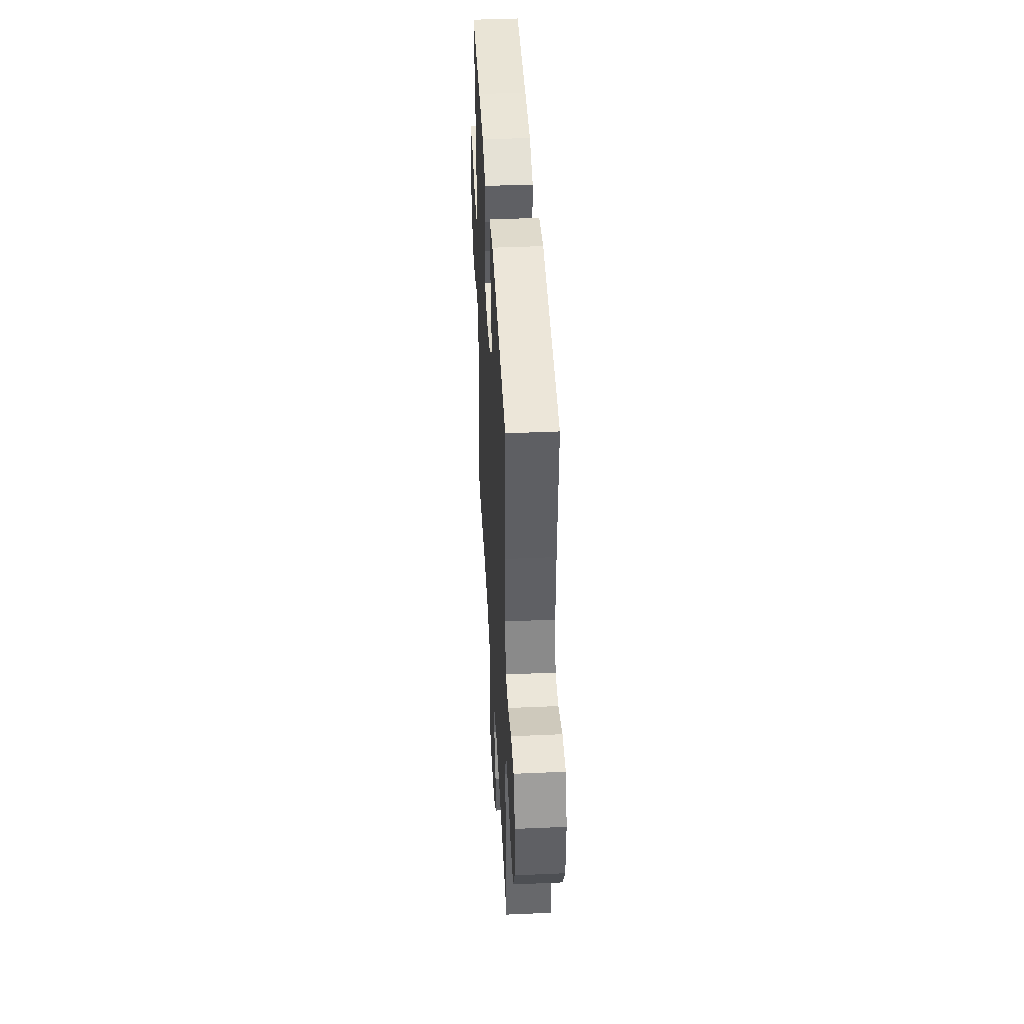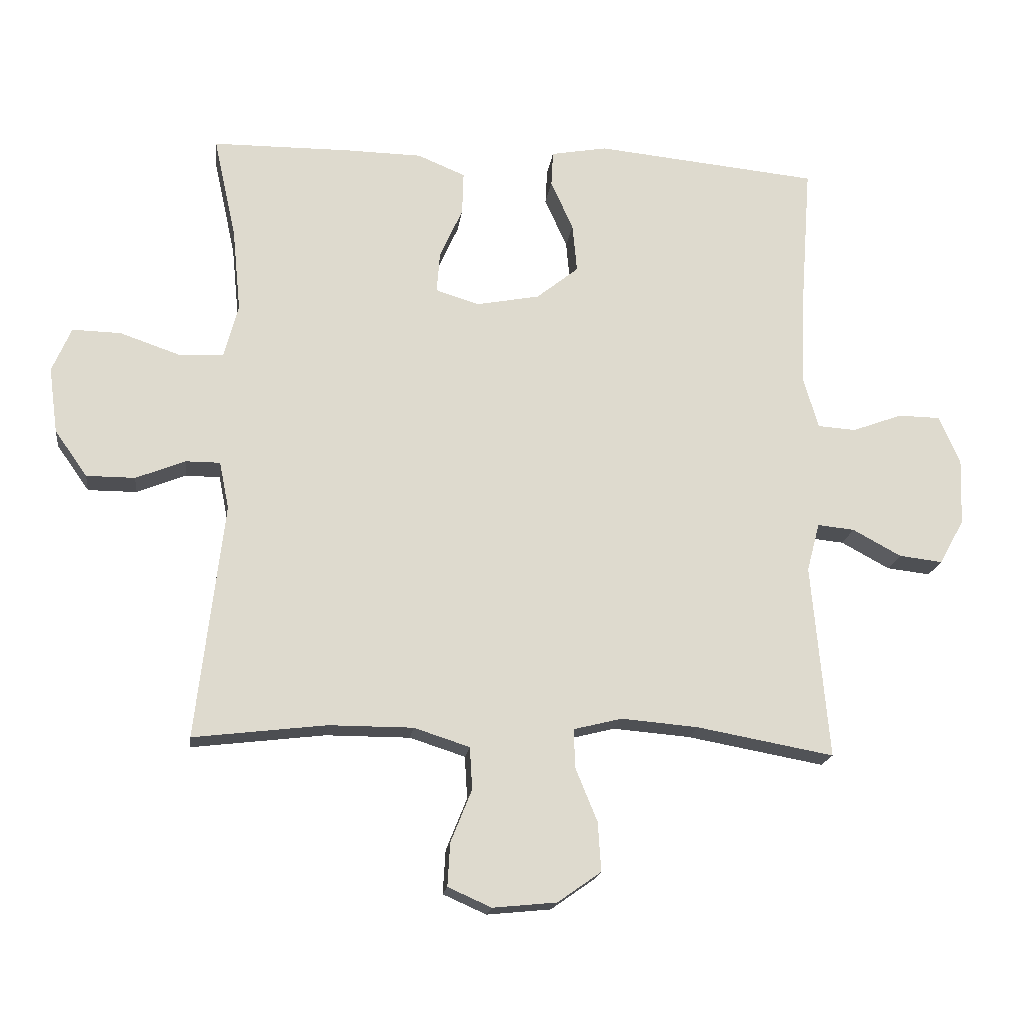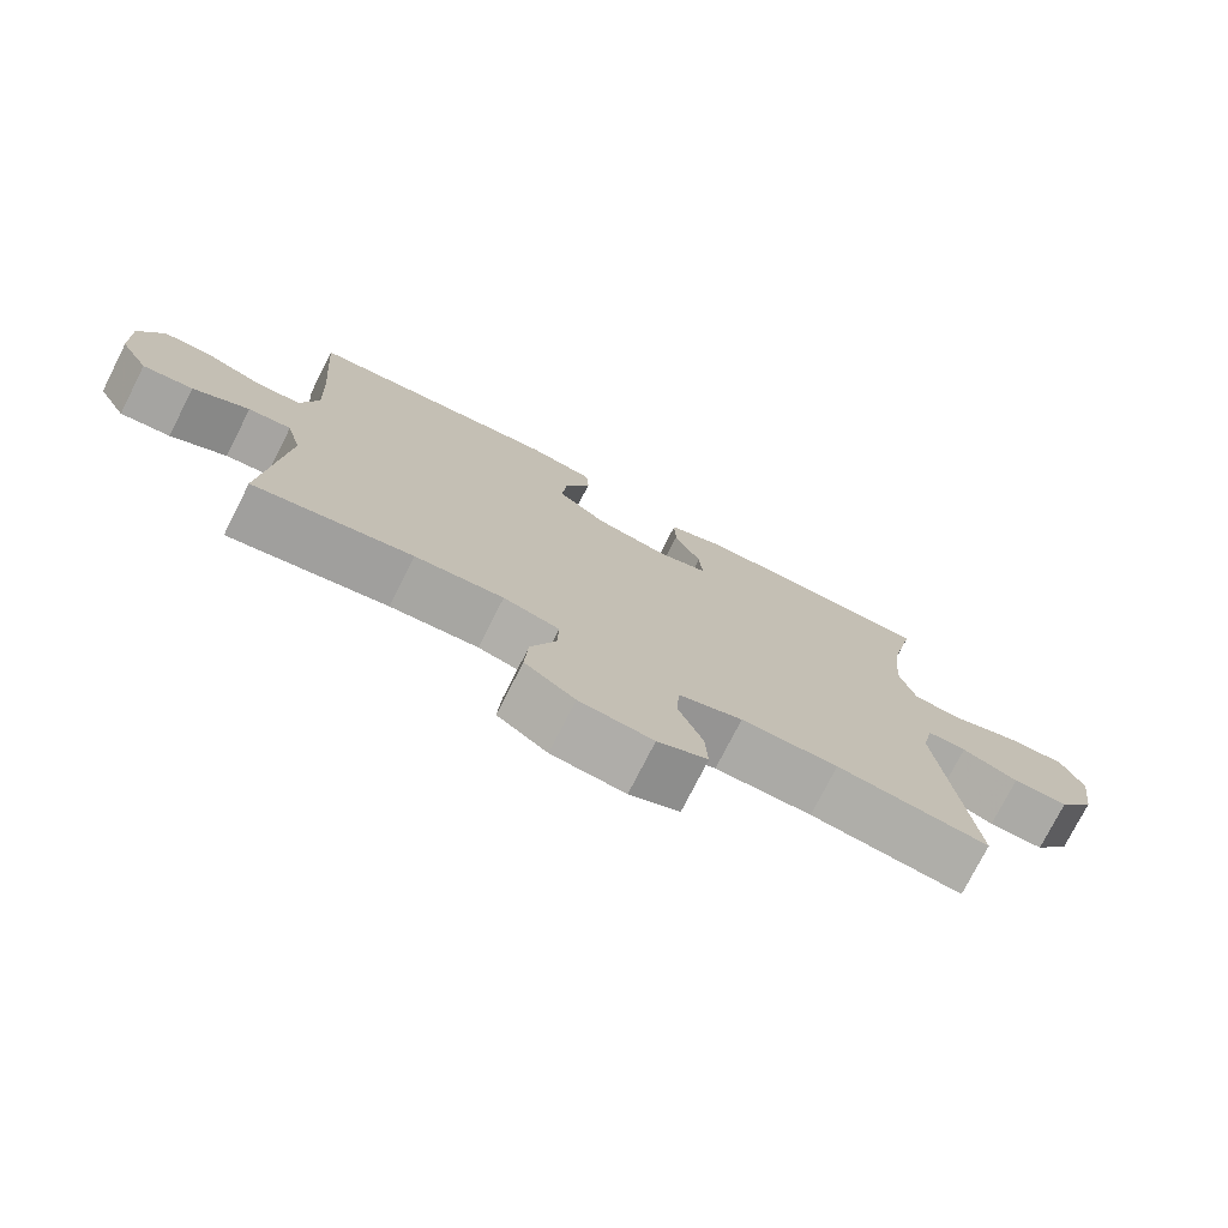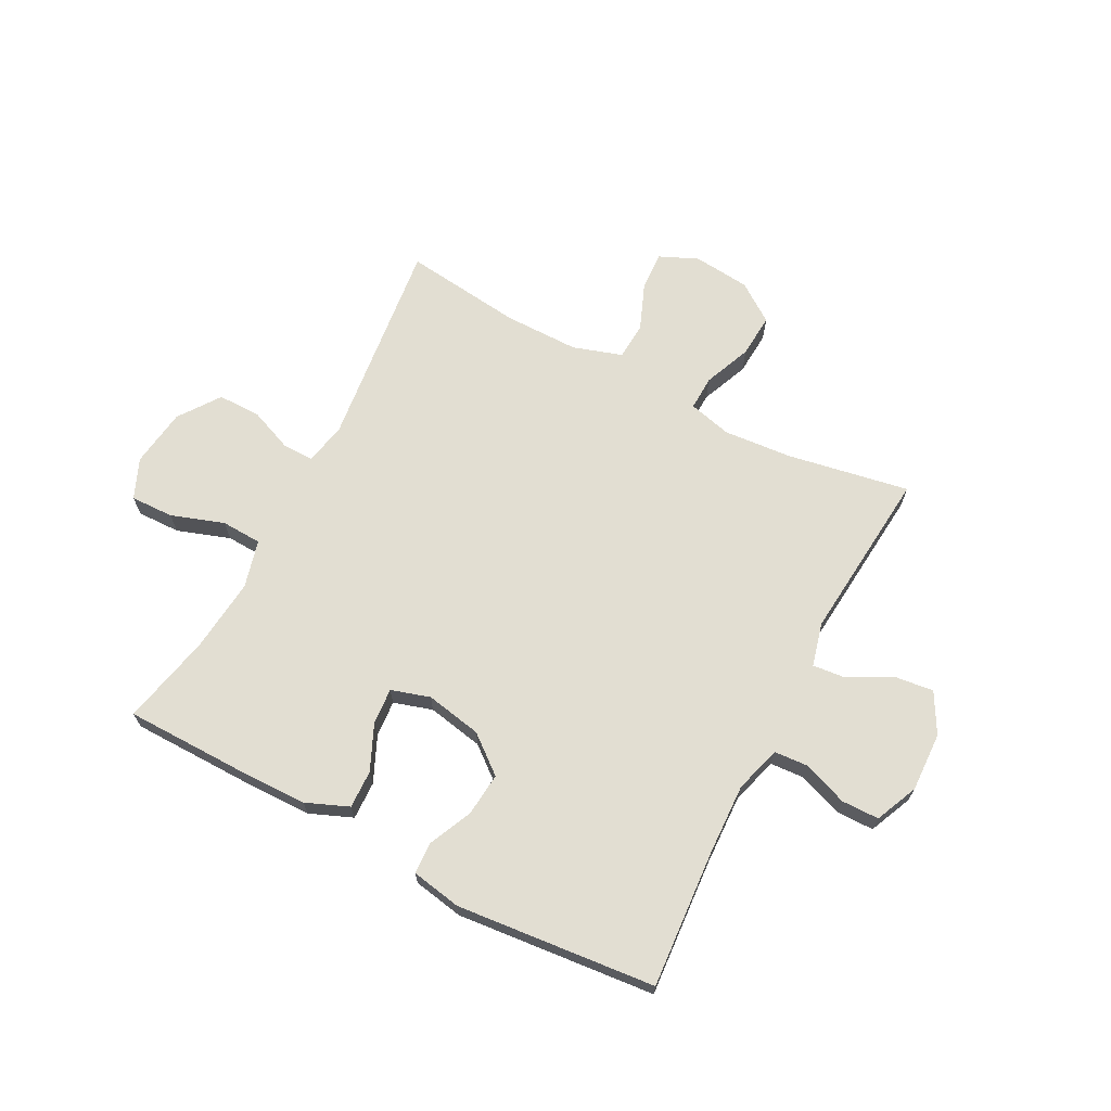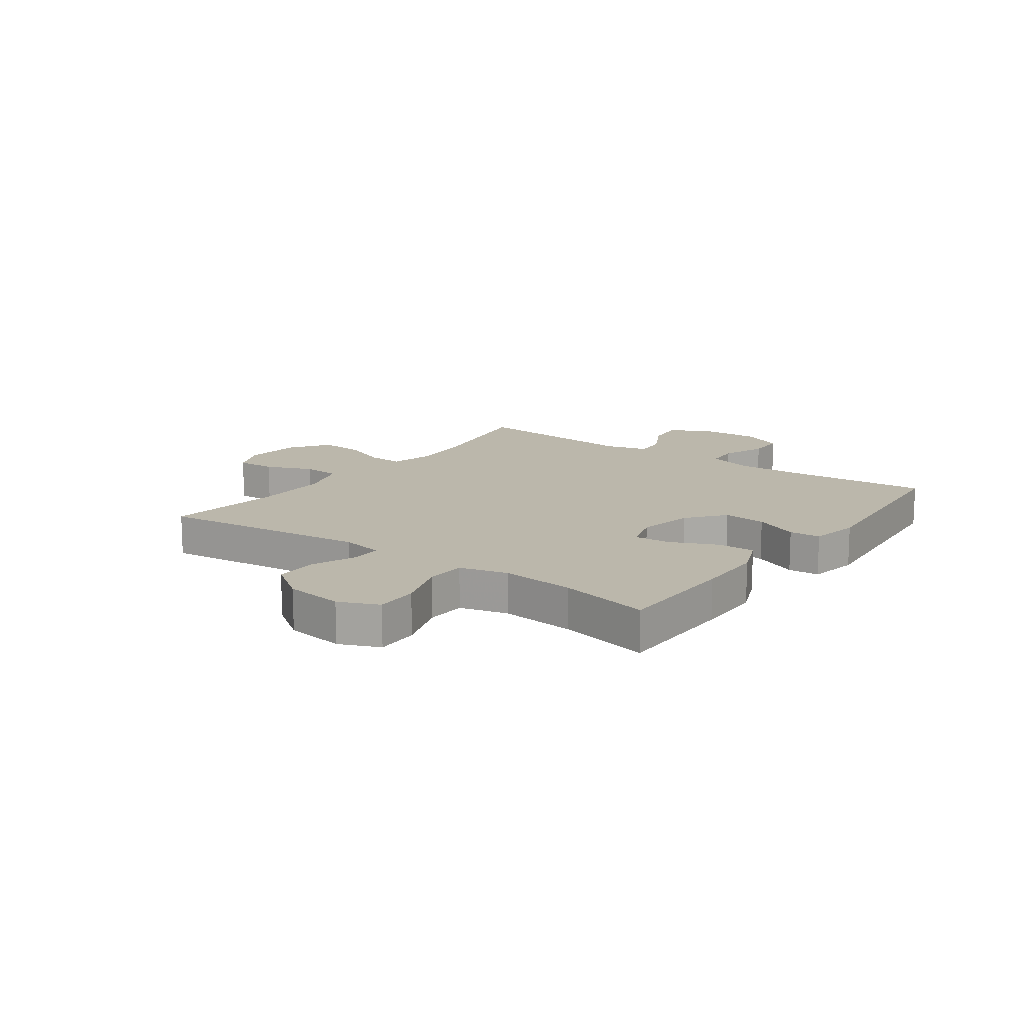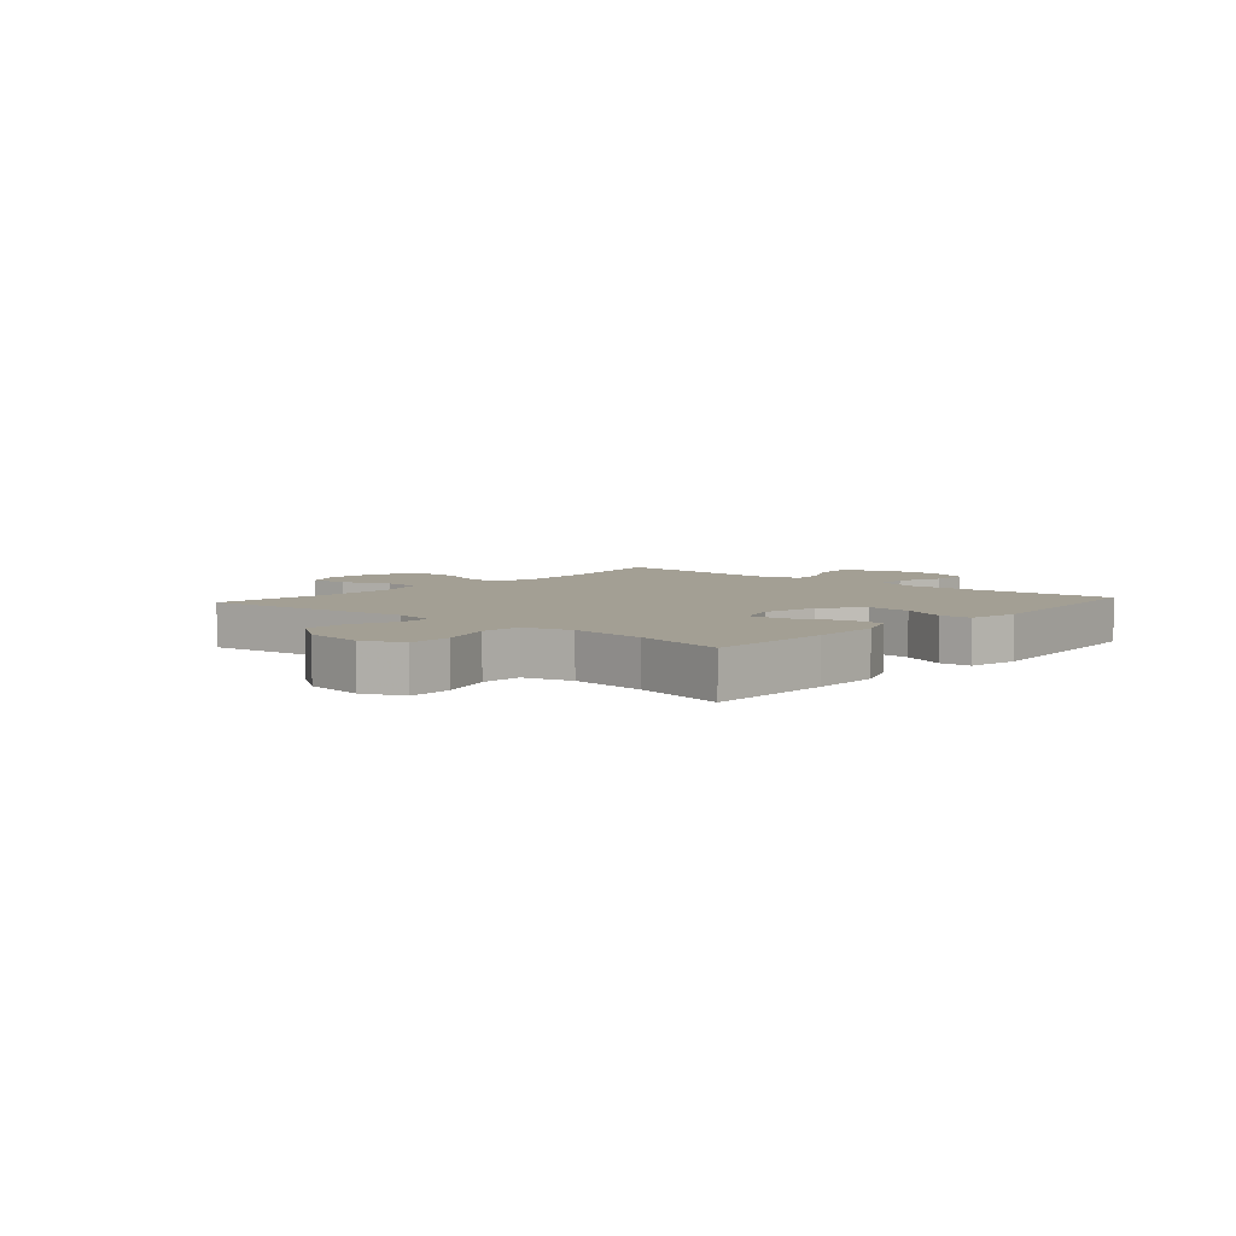
<metadata>
{"format":"obj","ext":"obj","renderer":"f3d","projection":"perspective","resolution":1024,"background":"white","views":[{"elev":43.0,"azim":87.0,"up":"+Z"},{"elev":-18.2,"azim":-7.4,"up":"+Z"},{"elev":-75.8,"azim":153.1,"up":"+Z"},{"elev":67.9,"azim":27.7,"up":"+Y"},{"elev":14.2,"azim":-54.0,"up":"+Y"},{"elev":5.4,"azim":-48.6,"up":"+Y"}]}
</metadata>
<code>
v -0.5 0.07 -0.5
v -0.457 0.07 -0.131
v -0.472 0.07 -0.057
v -0.526 0.07 -0.057
v -0.603 0.07 -0.088
v -0.679 0.07 -0.088
v -0.73 0.07 -0.016
v -0.744 0.07 0.087
v -0.714 0.07 0.157
v -0.638 0.07 0.155
v -0.545 0.07 0.123
v -0.474 0.07 0.126
v -0.452 0.07 0.21
v -0.465 0.07 0.34
v -0.5 0.07 0.5
v -0.283 0.07 0.502
v -0.164 0.07 0.5
v -0.089 0.07 0.469
v -0.091 0.07 0.402
v -0.127 0.07 0.322
v -0.132 0.07 0.258
v -0.064 0.07 0.237
v 0.035 0.07 0.256
v 0.101 0.07 0.309
v 0.094 0.07 0.385
v 0.059 0.07 0.463
v 0.062 0.07 0.518
v 0.15 0.07 0.534
v 0.5 0.07 0.5
v 0.482 0.07 0.259
v 0.477 0.07 0.133
v 0.501 0.07 0.051
v 0.561 0.07 0.047
v 0.639 0.07 0.076
v 0.705 0.07 0.075
v 0.738 0.07 0
v 0.734 0.07 -0.105
v 0.695 0.07 -0.175
v 0.627 0.07 -0.167
v 0.551 0.07 -0.126
v 0.493 0.07 -0.12
v 0.473 0.07 -0.196
v 0.5 0.07 -0.5
v 0.285 0.07 -0.461
v 0.165 0.07 -0.451
v 0.089 0.07 -0.47
v 0.091 0.07 -0.531
v 0.125 0.07 -0.614
v 0.13 0.07 -0.691
v 0.062 0.07 -0.739
v -0.038 0.07 -0.749
v -0.106 0.07 -0.719
v -0.102 0.07 -0.651
v -0.069 0.07 -0.569
v -0.073 0.07 -0.503
v -0.16 0.07 -0.475
v -0.292 0.07 -0.475
v -0.5 0 -0.5
v -0.457 0 -0.131
v -0.472 0 -0.057
v -0.526 0 -0.057
v -0.603 0 -0.088
v -0.679 0 -0.088
v -0.73 0 -0.016
v -0.744 0 0.087
v -0.714 0 0.157
v -0.638 0 0.155
v -0.545 0 0.123
v -0.474 0 0.126
v -0.452 0 0.21
v -0.465 0 0.34
v -0.5 0 0.5
v -0.283 0 0.502
v -0.164 0 0.5
v -0.089 0 0.469
v -0.091 0 0.402
v -0.127 0 0.322
v -0.132 0 0.258
v -0.064 0 0.237
v 0.035 0 0.256
v 0.101 0 0.309
v 0.094 0 0.385
v 0.059 0 0.463
v 0.062 0 0.518
v 0.15 0 0.534
v 0.5 0 0.5
v 0.482 0 0.259
v 0.477 0 0.133
v 0.501 0 0.051
v 0.561 0 0.047
v 0.639 0 0.076
v 0.705 0 0.075
v 0.738 0 0
v 0.734 0 -0.105
v 0.695 0 -0.175
v 0.627 0 -0.167
v 0.551 0 -0.126
v 0.493 0 -0.12
v 0.473 0 -0.196
v 0.5 0 -0.5
v 0.285 0 -0.461
v 0.165 0 -0.451
v 0.089 0 -0.47
v 0.091 0 -0.531
v 0.125 0 -0.614
v 0.13 0 -0.691
v 0.062 0 -0.739
v -0.038 0 -0.749
v -0.106 0 -0.719
v -0.102 0 -0.651
v -0.069 0 -0.569
v -0.073 0 -0.503
v -0.16 0 -0.475
v -0.292 0 -0.475
f 52 53 54
f 51 52 54
f 50 51 54
f 49 50 54
f 48 49 54
f 47 48 54
f 46 47 54 55
f 45 46 55 56
f 42 43 44
f 41 42 44 45
f 38 39 40
f 37 38 40
f 36 37 40
f 35 36 40
f 34 35 40
f 33 34 40
f 32 33 40 41
f 45 56 57
f 41 45 57
f 32 41 57
f 31 32 57
f 28 29 30
f 27 28 30
f 26 27 30
f 25 26 30
f 18 19 20
f 17 18 20
f 16 17 20
f 15 16 20
f 14 15 20
f 13 14 20 21
f 12 13 21 22
f 9 10 11
f 8 9 11
f 7 8 11
f 6 7 11
f 5 6 11
f 4 5 11
f 3 4 11 12
f 12 22 23
f 3 12 23
f 2 3 23
f 1 2 23
f 57 1 23
f 31 57 23
f 24 25 30 31
f 23 24 31
f 111 110 109
f 111 109 108
f 111 108 107
f 111 107 106
f 111 106 105
f 111 105 104
f 112 111 104 103
f 113 112 103 102
f 101 100 99
f 102 101 99 98
f 97 96 95
f 97 95 94
f 97 94 93
f 97 93 92
f 97 92 91
f 97 91 90
f 98 97 90 89
f 114 113 102
f 114 102 98
f 114 98 89
f 114 89 88
f 87 86 85
f 87 85 84
f 87 84 83
f 87 83 82
f 77 76 75
f 77 75 74
f 77 74 73
f 77 73 72
f 77 72 71
f 78 77 71 70
f 79 78 70 69
f 68 67 66
f 68 66 65
f 68 65 64
f 68 64 63
f 68 63 62
f 68 62 61
f 69 68 61 60
f 80 79 69
f 80 69 60
f 80 60 59
f 80 59 58
f 80 58 114
f 80 114 88
f 88 87 82 81
f 88 81 80
f 1 58 59 2
f 2 59 60 3
f 3 60 61 4
f 4 61 62 5
f 5 62 63 6
f 6 63 64 7
f 7 64 65 8
f 8 65 66 9
f 9 66 67 10
f 10 67 68 11
f 11 68 69 12
f 12 69 70 13
f 13 70 71 14
f 14 71 72 15
f 15 72 73 16
f 16 73 74 17
f 17 74 75 18
f 18 75 76 19
f 19 76 77 20
f 20 77 78 21
f 21 78 79 22
f 22 79 80 23
f 23 80 81 24
f 24 81 82 25
f 25 82 83 26
f 26 83 84 27
f 27 84 85 28
f 28 85 86 29
f 29 86 87 30
f 30 87 88 31
f 31 88 89 32
f 32 89 90 33
f 33 90 91 34
f 34 91 92 35
f 35 92 93 36
f 36 93 94 37
f 37 94 95 38
f 38 95 96 39
f 39 96 97 40
f 40 97 98 41
f 41 98 99 42
f 42 99 100 43
f 43 100 101 44
f 44 101 102 45
f 45 102 103 46
f 46 103 104 47
f 47 104 105 48
f 48 105 106 49
f 49 106 107 50
f 50 107 108 51
f 51 108 109 52
f 52 109 110 53
f 53 110 111 54
f 54 111 112 55
f 55 112 113 56
f 56 113 114 57
f 57 114 58 1

</code>
